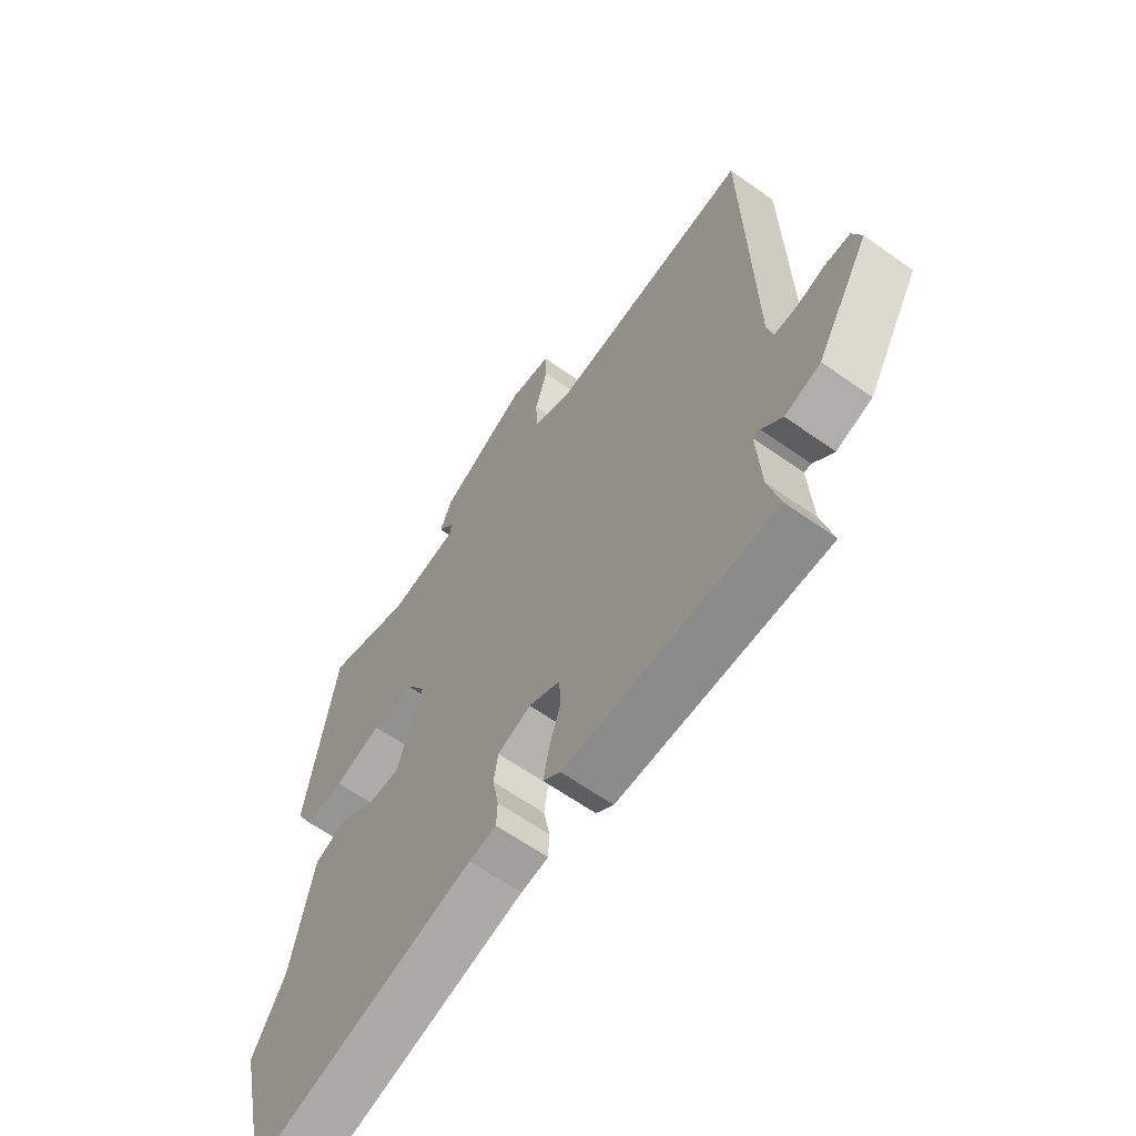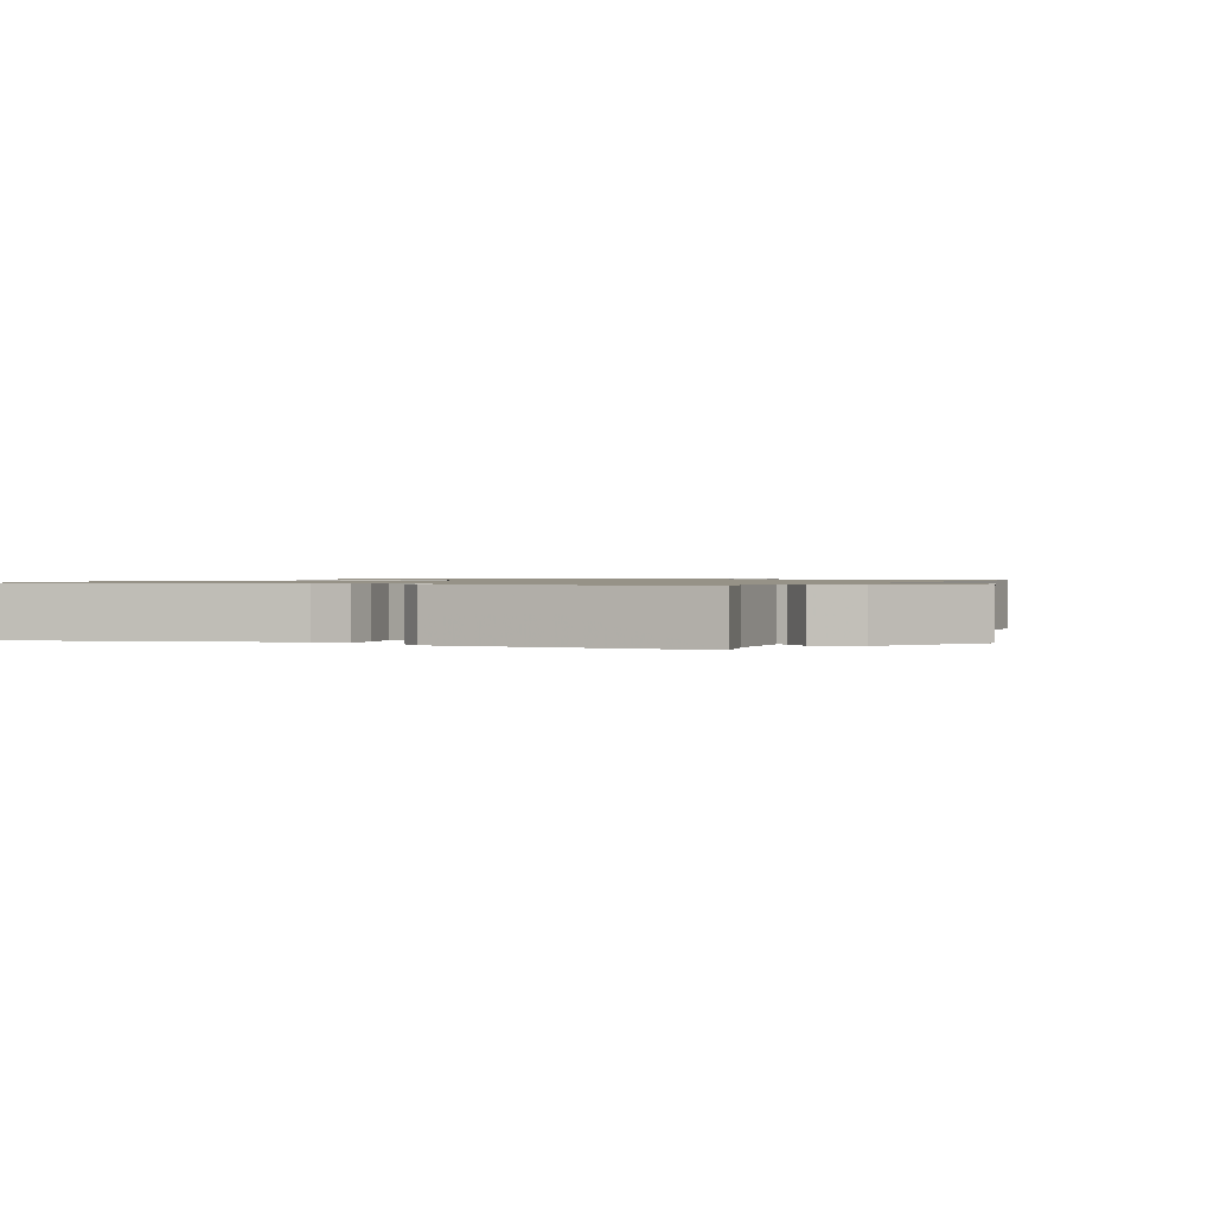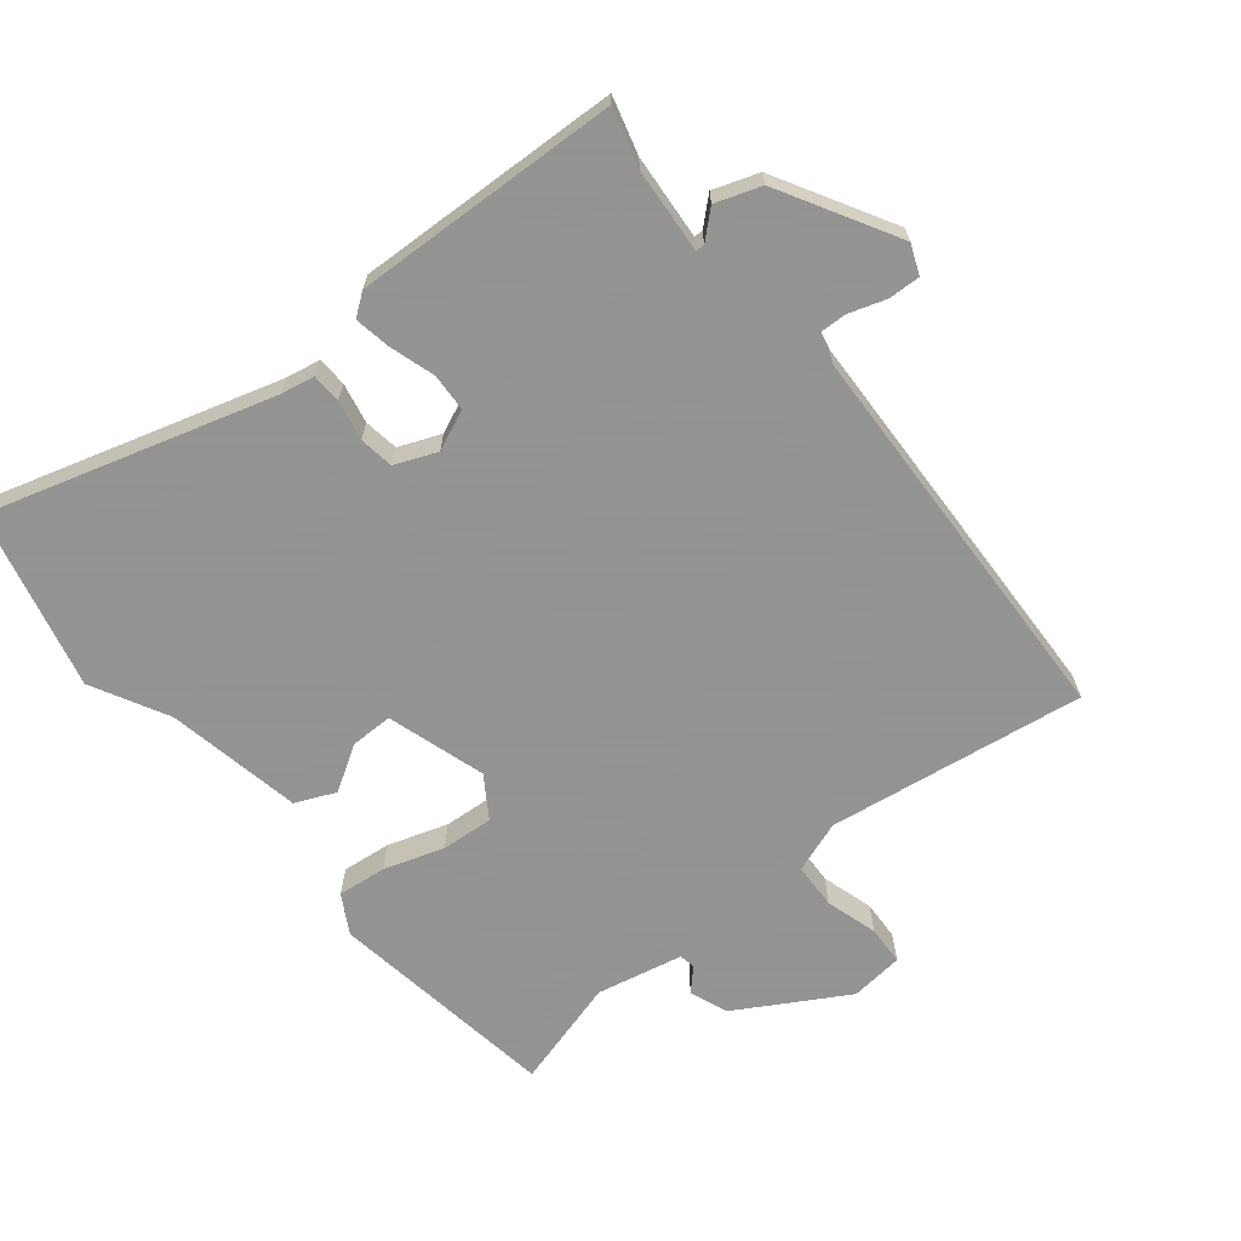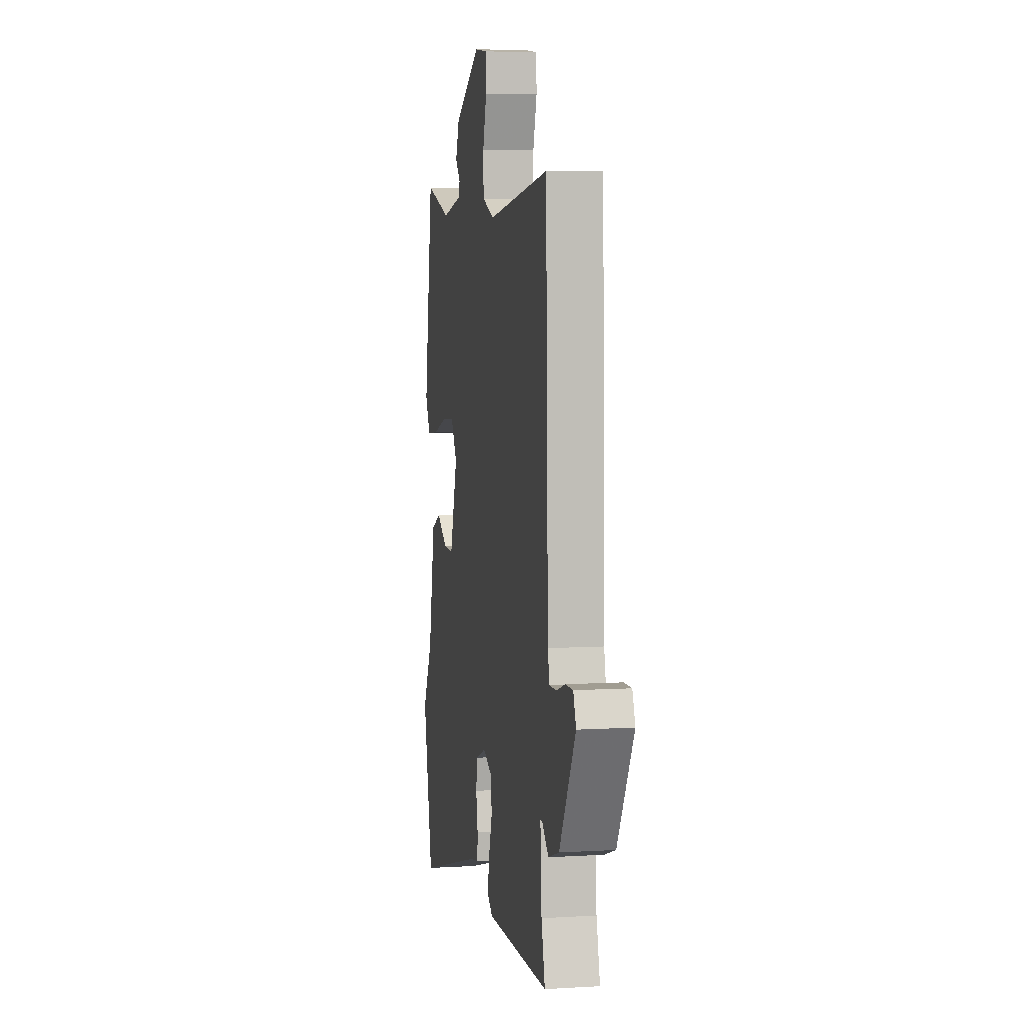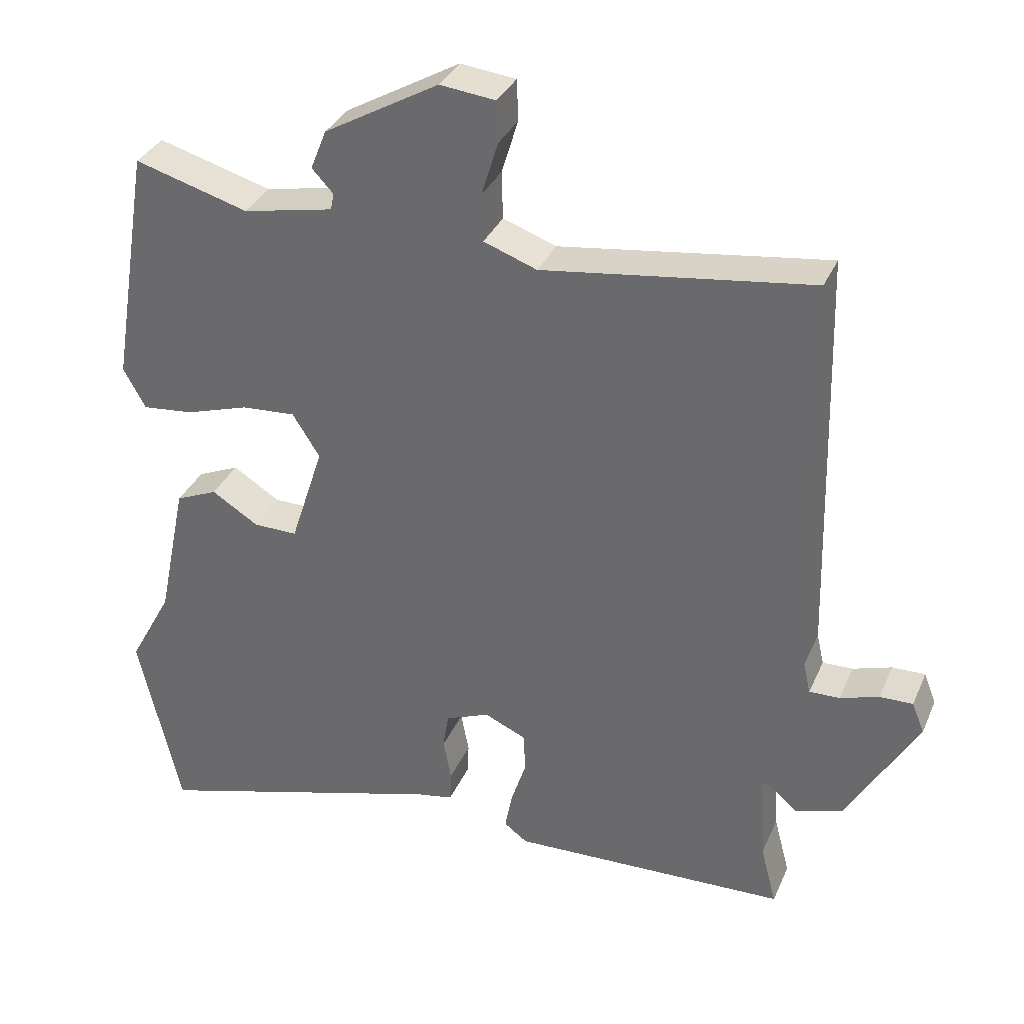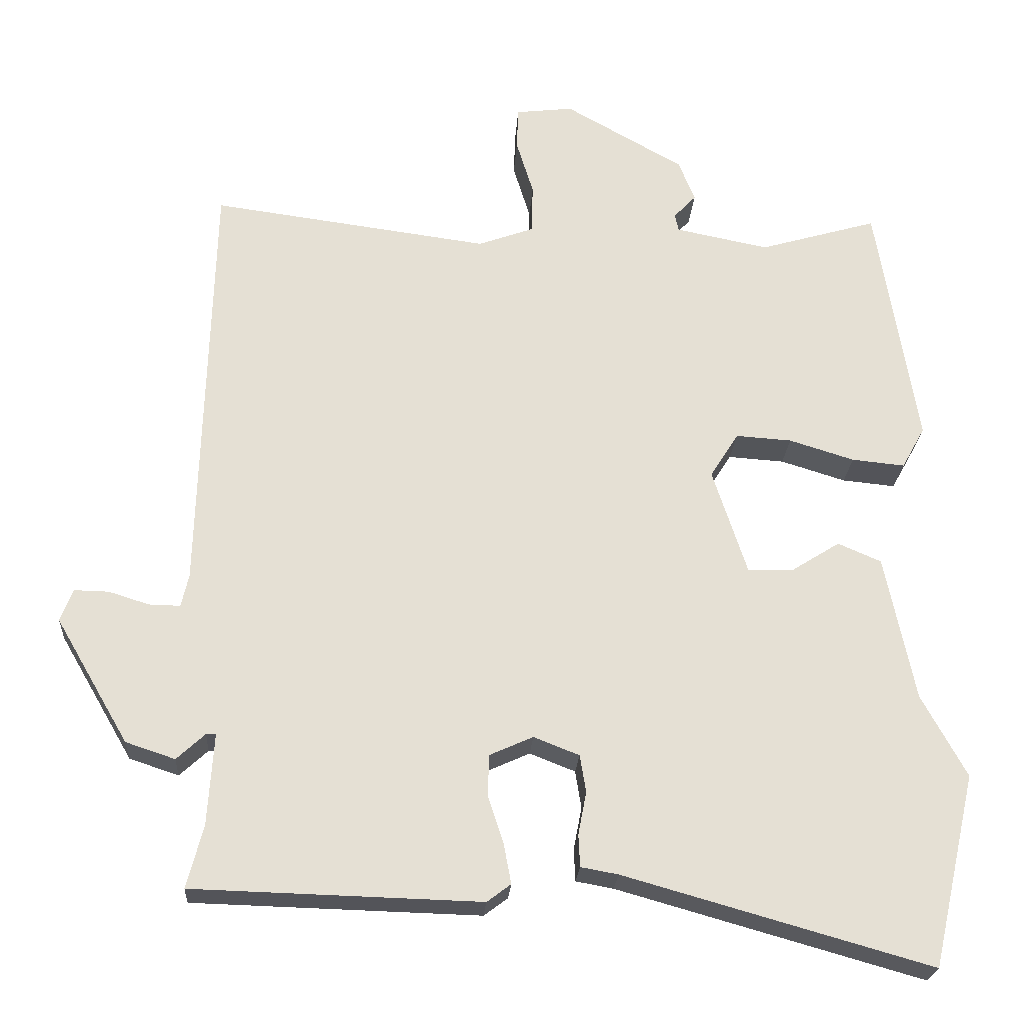
<metadata>
{"format":"obj","ext":"obj","renderer":"f3d","projection":"perspective","resolution":1024,"background":"white","views":[{"elev":-62.5,"azim":-125.8,"up":"+Z"},{"elev":1.0,"azim":-153.7,"up":"+Y"},{"elev":-66.9,"azim":-141.7,"up":"+Y"},{"elev":6.0,"azim":-100.3,"up":"+Z"},{"elev":33.6,"azim":-158.9,"up":"+Z"},{"elev":-23.7,"azim":-3.6,"up":"+Z"}]}
</metadata>
<code>
v 0.456 0.07 0.506
v 0.51 0.07 0.173
v 0.479 0.07 0.117
v 0.408 0.07 0.124
v 0.321 0.07 0.151
v 0.246 0.07 0.156
v 0.208 0.07 0.096
v 0.254 0.07 -0.046
v 0.315 0.07 -0.045
v 0.38 0.07 -0.004
v 0.438 0.07 -0.029
v 0.478 0.07 -0.224
v 0.538 0.07 -0.334
v 0.479 0.07 -0.592
v 0.069 0.07 -0.476
v 0.019 0.07 -0.467
v 0.017 0.07 -0.424
v 0.028 0.07 -0.366
v 0.02 0.07 -0.316
v -0.041 0.07 -0.292
v -0.099 0.07 -0.318
v -0.101 0.07 -0.373
v -0.08 0.07 -0.438
v -0.07 0.07 -0.491
v -0.102 0.07 -0.515
v -0.487 0.07 -0.504
v -0.465 0.07 -0.42
v -0.457 0.07 -0.297
v -0.47 0.07 -0.297
v -0.508 0.07 -0.332
v -0.574 0.07 -0.31
v -0.672 0.07 -0.142
v -0.655 0.07 -0.099
v -0.609 0.07 -0.1
v -0.555 0.07 -0.117
v -0.513 0.07 -0.118
v -0.503 0.07 -0.074
v -0.488 0.07 0.501
v -0.115 0.07 0.451
v -0.041 0.07 0.478
v -0.039 0.07 0.544
v -0.062 0.07 0.619
v -0.06 0.07 0.676
v 0.017 0.07 0.685
v 0.176 0.07 0.595
v 0.198 0.07 0.54
v 0.168 0.07 0.508
v 0.173 0.07 0.485
v 0.298 0.07 0.46
v 0.456 0 0.506
v 0.51 0 0.173
v 0.479 0 0.117
v 0.408 0 0.124
v 0.321 0 0.151
v 0.246 0 0.156
v 0.208 0 0.096
v 0.254 0 -0.046
v 0.315 0 -0.045
v 0.38 0 -0.004
v 0.438 0 -0.029
v 0.478 0 -0.224
v 0.538 0 -0.334
v 0.479 0 -0.592
v 0.069 0 -0.476
v 0.019 0 -0.467
v 0.017 0 -0.424
v 0.028 0 -0.366
v 0.02 0 -0.316
v -0.041 0 -0.292
v -0.099 0 -0.318
v -0.101 0 -0.373
v -0.08 0 -0.438
v -0.07 0 -0.491
v -0.102 0 -0.515
v -0.487 0 -0.504
v -0.465 0 -0.42
v -0.457 0 -0.297
v -0.47 0 -0.297
v -0.508 0 -0.332
v -0.574 0 -0.31
v -0.672 0 -0.142
v -0.655 0 -0.099
v -0.609 0 -0.1
v -0.555 0 -0.117
v -0.513 0 -0.118
v -0.503 0 -0.074
v -0.488 0 0.501
v -0.115 0 0.451
v -0.041 0 0.478
v -0.039 0 0.544
v -0.062 0 0.619
v -0.06 0 0.676
v 0.017 0 0.685
v 0.176 0 0.595
v 0.198 0 0.54
v 0.168 0 0.508
v 0.173 0 0.485
v 0.298 0 0.46
f 45 46 47
f 44 45 47
f 43 44 47
f 42 43 47
f 41 42 47
f 40 41 47 48
f 39 40 48 49
f 37 38 39
f 36 37 39 49
f 33 34 35
f 32 33 35
f 31 32 35
f 30 31 35
f 29 30 35
f 29 35 36
f 36 49 1
f 29 36 1
f 28 29 1
f 25 26 27
f 24 25 27
f 23 24 27
f 22 23 27
f 21 22 27 28
f 15 16 17 18
f 15 18 19
f 14 15 19
f 13 14 19
f 12 13 19
f 12 19 20
f 11 12 20
f 10 11 20
f 9 10 20
f 3 4 5
f 2 3 5
f 1 2 5
f 1 5 6
f 28 1 6 7
f 20 21 28
f 9 20 28
f 8 9 28
f 7 8 28
f 96 95 94
f 96 94 93
f 96 93 92
f 96 92 91
f 96 91 90
f 97 96 90 89
f 98 97 89 88
f 88 87 86
f 98 88 86 85
f 84 83 82
f 84 82 81
f 84 81 80
f 84 80 79
f 84 79 78
f 85 84 78
f 50 98 85
f 50 85 78
f 50 78 77
f 76 75 74
f 76 74 73
f 76 73 72
f 76 72 71
f 77 76 71 70
f 67 66 65 64
f 68 67 64
f 68 64 63
f 68 63 62
f 68 62 61
f 69 68 61
f 69 61 60
f 69 60 59
f 69 59 58
f 54 53 52
f 54 52 51
f 54 51 50
f 55 54 50
f 56 55 50 77
f 77 70 69
f 77 69 58
f 77 58 57
f 77 57 56
f 1 50 51 2
f 2 51 52 3
f 3 52 53 4
f 4 53 54 5
f 5 54 55 6
f 6 55 56 7
f 7 56 57 8
f 8 57 58 9
f 9 58 59 10
f 10 59 60 11
f 11 60 61 12
f 12 61 62 13
f 13 62 63 14
f 14 63 64 15
f 15 64 65 16
f 16 65 66 17
f 17 66 67 18
f 18 67 68 19
f 19 68 69 20
f 20 69 70 21
f 21 70 71 22
f 22 71 72 23
f 23 72 73 24
f 24 73 74 25
f 25 74 75 26
f 26 75 76 27
f 27 76 77 28
f 28 77 78 29
f 29 78 79 30
f 30 79 80 31
f 31 80 81 32
f 32 81 82 33
f 33 82 83 34
f 34 83 84 35
f 35 84 85 36
f 36 85 86 37
f 37 86 87 38
f 38 87 88 39
f 39 88 89 40
f 40 89 90 41
f 41 90 91 42
f 42 91 92 43
f 43 92 93 44
f 44 93 94 45
f 45 94 95 46
f 46 95 96 47
f 47 96 97 48
f 48 97 98 49
f 49 98 50 1

</code>
